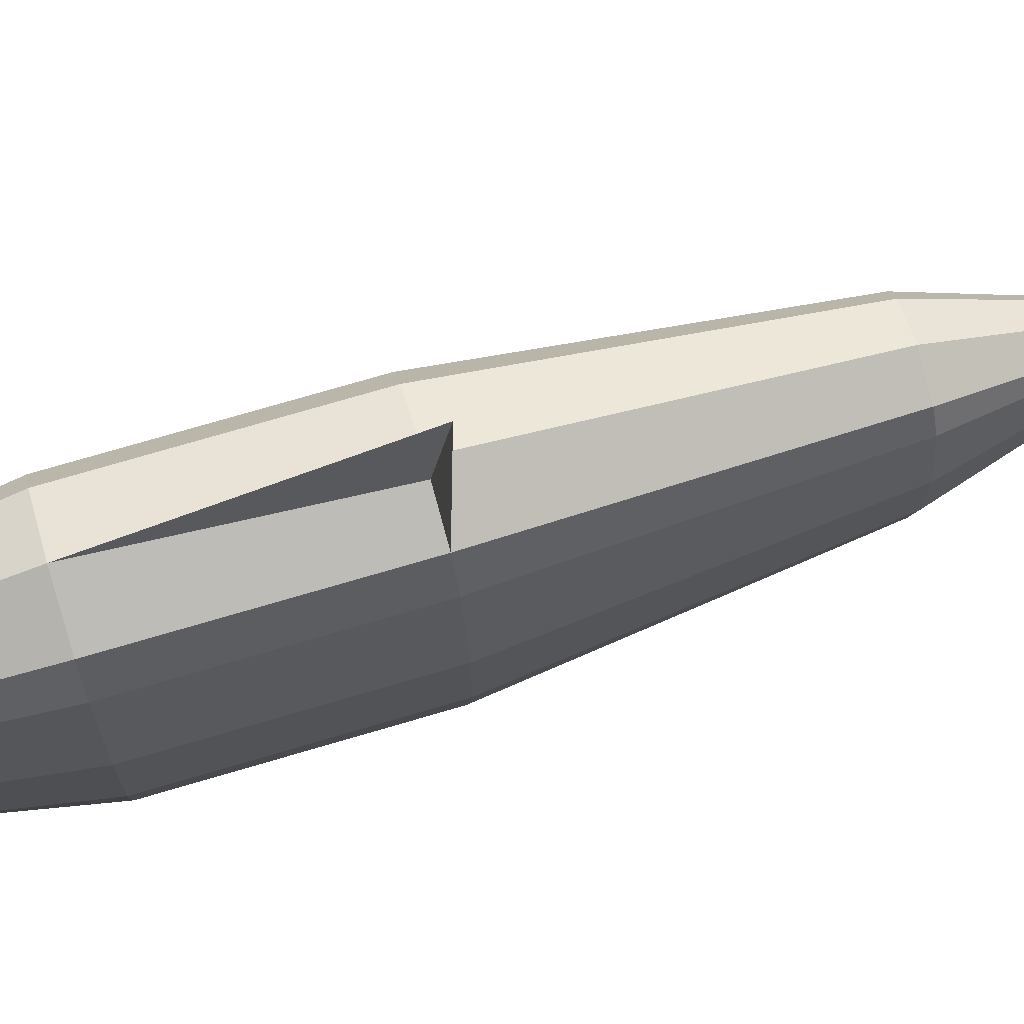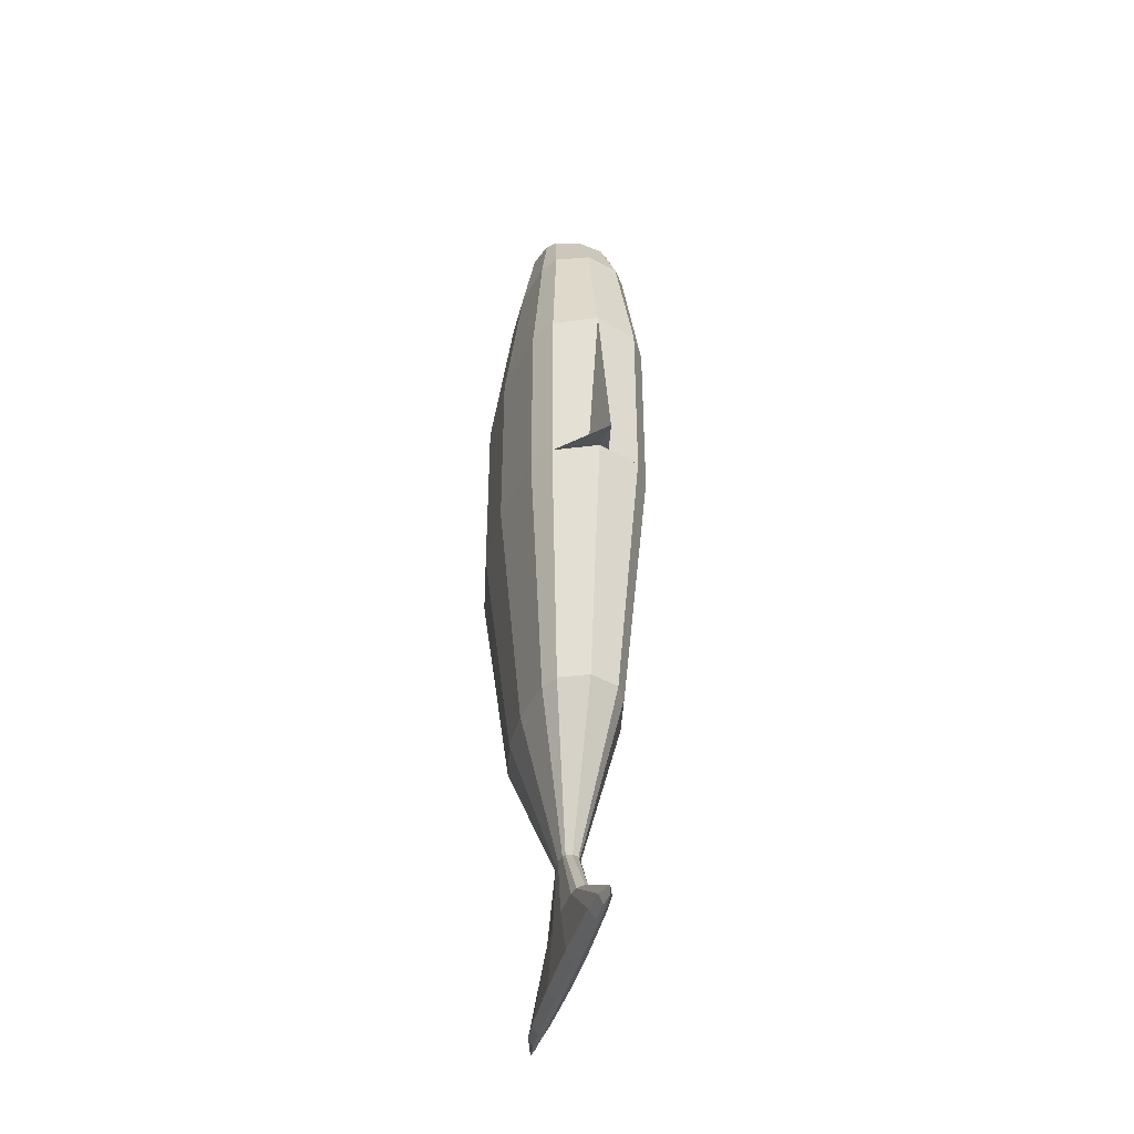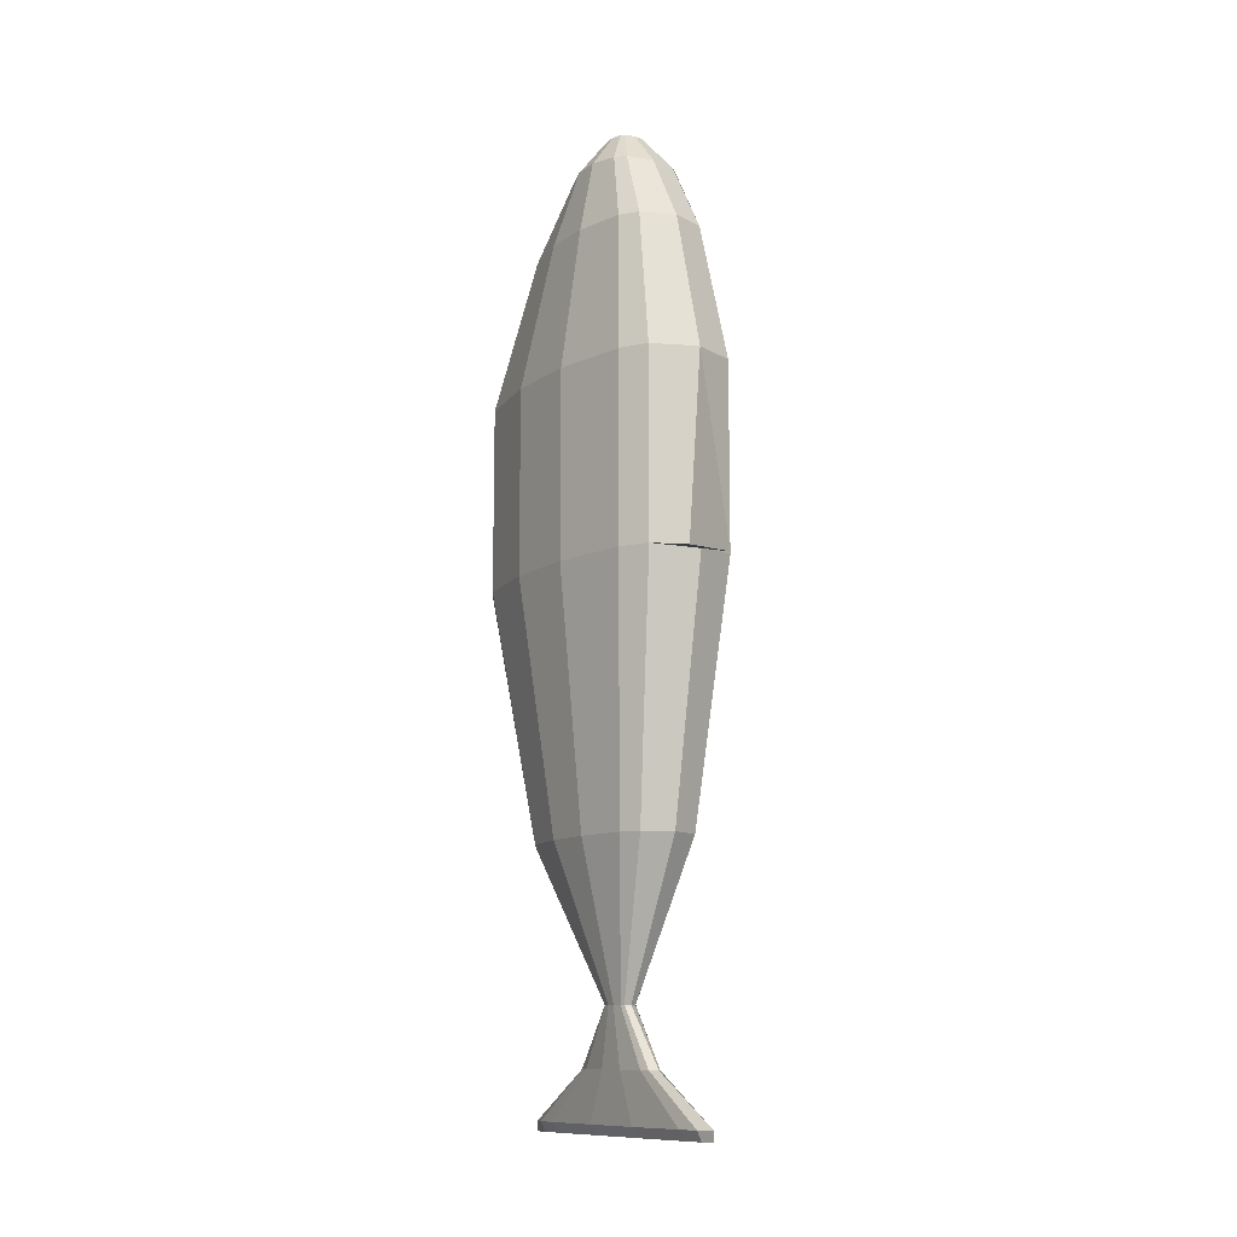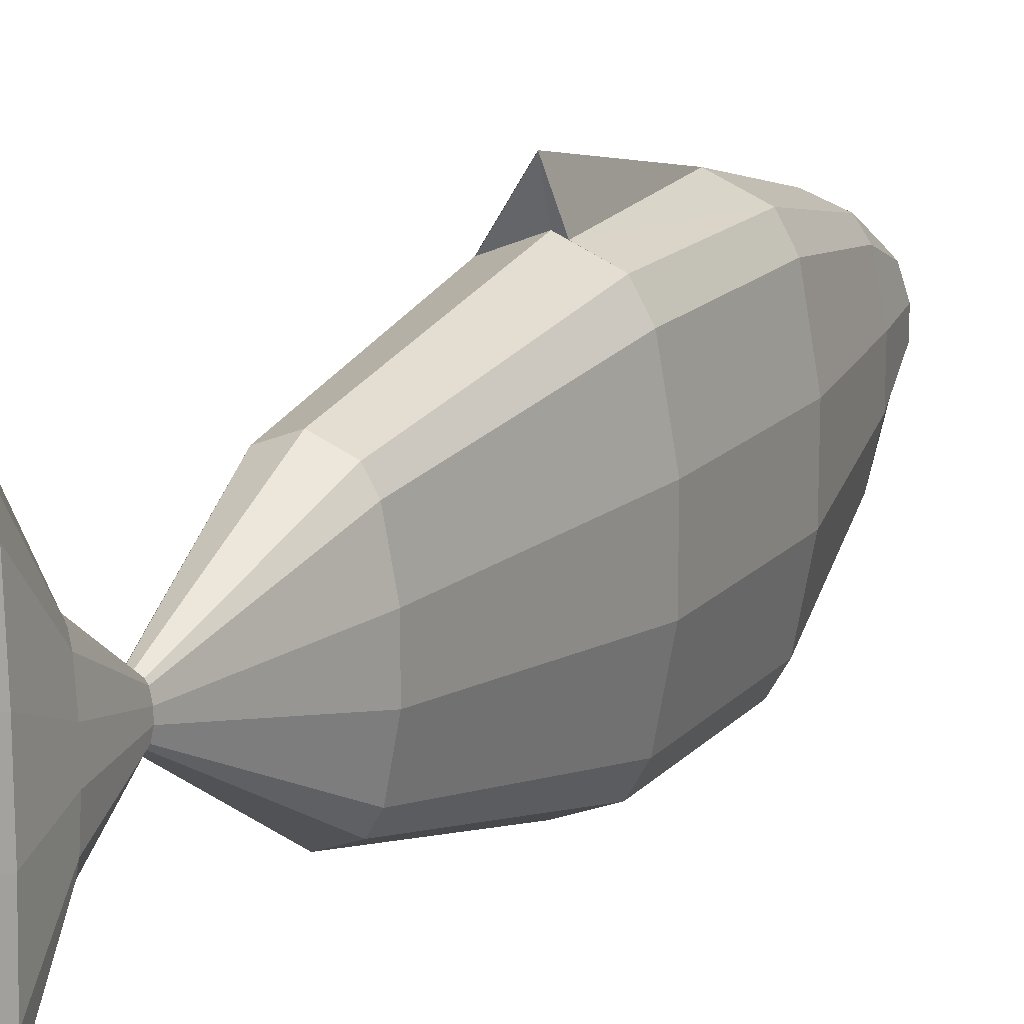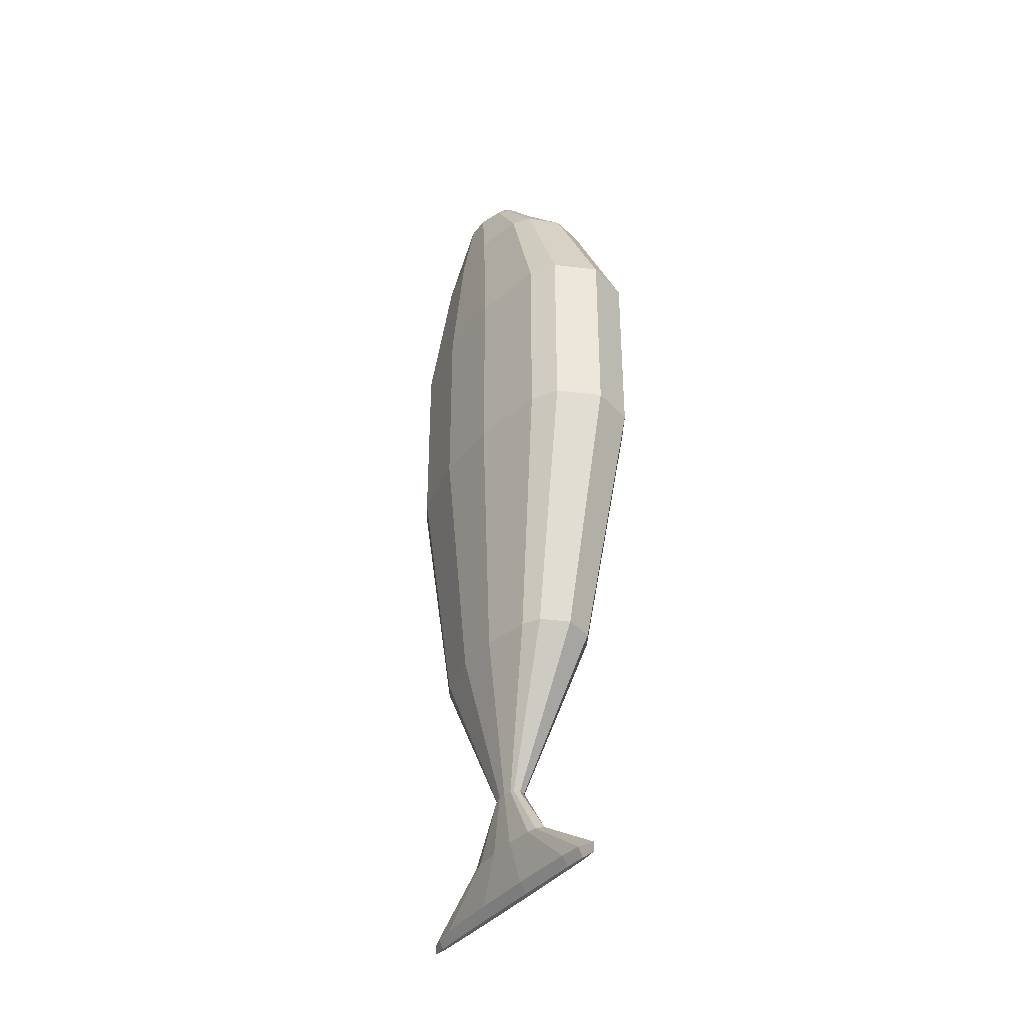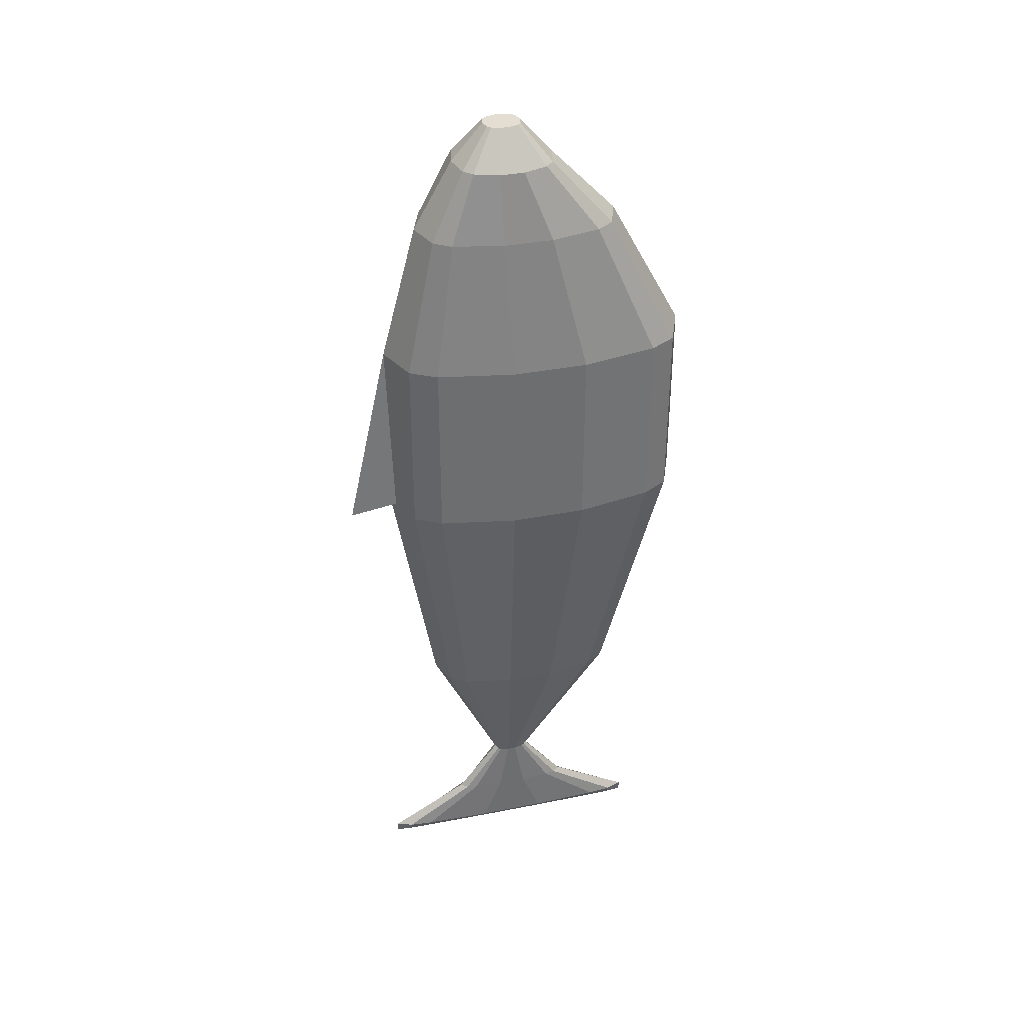
<metadata>
{"format":"obj","ext":"obj","renderer":"f3d","projection":"perspective","resolution":1024,"background":"white","views":[{"elev":74.1,"azim":73.6,"up":"+Y"},{"elev":-40.5,"azim":166.5,"up":"+Z"},{"elev":-11.4,"azim":147.7,"up":"+Z"},{"elev":16.3,"azim":-152.8,"up":"+Y"},{"elev":-35.8,"azim":-31.6,"up":"+Z"},{"elev":36.0,"azim":-104.6,"up":"+Z"}]}
</metadata>
<code>
o Cube
v 0.4753 1.537 -1
v 0.4753 -1.537 -1
v 0.4753 1.537 1
v 0.4753 -1.537 1
v -0.4753 1.537 -1
v -0.4753 -1.537 -1
v -0.4753 1.537 1
v -0.4753 -1.537 1
v 0 -1.733 -1
v 0 1.733 1
v 0 -1.733 1
v 0 1.733 -1
v -0.6415 -1.248 -1
v -0.6415 -1.248 1
v 0.6415 1.248 -1
v 0.6415 -1.248 -1
v -0.6415 1.248 1
v 0.6415 1.248 1
v 0.6415 -1.248 1
v -0.6415 1.248 -1
v -0.7969 -0.41 -1
v -0.7969 -0.41 1
v 0.7969 0.41 -1
v 0.7969 -0.41 -1
v -0.7969 0.41 1
v 0.7969 0.41 1
v 0.7969 -0.41 1
v -0.7969 0.41 -1
v -0.3668 -0.792 2.499
v -0.3668 1.208 2.499
v 0.3668 1.208 2.499
v 0.3668 -0.792 2.499
v 0 1.335 2.499
v 0 -0.9196 2.499
v -0.4951 -0.604 2.499
v -0.4951 1.02 2.499
v 0.4951 1.02 2.499
v 0.4951 -0.604 2.499
v -0.615 -0.05892 2.499
v -0.615 0.4746 2.499
v 0.615 0.4746 2.499
v 0.615 -0.05892 2.499
v -0.2825 -0.1373 3.248
v -0.2825 0.8448 3.248
v 0.2825 0.8448 3.248
v 0.2825 -0.1373 3.248
v 0 0.9075 3.248
v 0 -0.2 3.248
v -0.3813 -0.04501 3.248
v -0.3813 0.7525 3.248
v 0.3813 0.7525 3.248
v 0.3813 -0.04501 3.248
v -0.4737 0.2227 3.248
v -0.4737 0.4848 3.248
v 0.4737 0.4848 3.248
v 0.4737 0.2227 3.248
v -0.1052 0.1714 3.641
v -0.1052 0.5361 3.641
v 0.1052 0.5361 3.641
v 0.1052 0.1714 3.641
v 0 0.5593 3.641
v 0 0.1481 3.641
v -0.1419 0.2057 3.641
v -0.1419 0.5018 3.641
v 0.1419 0.5018 3.641
v 0.1419 0.2057 3.641
v -0.1763 0.3051 3.641
v -0.1763 0.4024 3.641
v 0.1763 0.4024 3.641
v 0.1763 0.3051 3.641
v 0 -0.9889 -3.712
v -0.3159 -0.8621 -3.712
v 0.3159 1.124 -3.712
v 0.3159 -0.8621 -3.712
v -0.3159 1.124 -3.712
v 0 1.251 -3.712
v 0.4264 0.9377 -3.712
v 0.4264 -0.6753 -3.712
v -0.4264 0.9377 -3.712
v -0.4264 -0.6753 -3.712
v 0.5296 0.3962 -3.712
v 0.5296 -0.1338 -3.712
v -0.5296 0.3962 -3.712
v -0.5296 -0.1338 -3.712
v 0 0.06952 -5.327
v -0.06516 0.09215 -5.327
v 0.06516 0.4465 -5.327
v 0.06516 0.09215 -5.327
v -0.06516 0.4465 -5.327
v 0 0.4691 -5.327
v 0.08795 0.4132 -5.327
v 0.08795 0.1255 -5.327
v -0.08795 0.4132 -5.327
v -0.08795 0.1255 -5.327
v 0.1093 0.3166 -5.327
v 0.1093 0.2221 -5.327
v -0.1093 0.3166 -5.327
v -0.1093 0.2221 -5.327
v 0 -0.4154 -5.946
v -0.06516 -0.3379 -5.946
v 0.06516 0.8765 -5.946
v 0.06516 -0.3379 -5.946
v -0.06516 0.8765 -5.946
v 0 0.9541 -5.946
v 0.08795 0.7624 -5.946
v 0.08795 -0.2237 -5.946
v -0.08795 0.7624 -5.946
v -0.08795 -0.2237 -5.946
v 0.1093 0.4313 -5.946
v 0.1093 0.1073 -5.946
v -0.1093 0.4313 -5.946
v -0.1093 0.1073 -5.946
v 0 -1.319 -6.472
v -0.06516 -1.139 -6.472
v 0.06516 1.678 -6.472
v 0.06516 -1.139 -6.472
v -0.06516 1.678 -6.472
v 0 1.858 -6.472
v 0.08795 1.413 -6.472
v 0.08795 -0.8744 -6.472
v -0.08795 1.413 -6.472
v -0.08795 -0.8744 -6.472
v 0.1093 0.6452 -6.472
v 0.1093 -0.1065 -6.472
v -0.1093 0.6452 -6.472
v -0.1093 -0.1065 -6.472
v 0 -1.319 -6.578
v -0.01639 -1.139 -6.578
v 0.01639 1.678 -6.578
v 0.01639 -1.139 -6.578
v -0.01639 1.678 -6.578
v 0 1.858 -6.578
v 0.02212 1.413 -6.578
v 0.02212 -0.8744 -6.578
v -0.02212 1.413 -6.578
v -0.02212 -0.8744 -6.578
v 0.02747 0.6452 -6.578
v 0.02747 -0.1065 -6.578
v -0.02747 0.6452 -6.578
v -0.02747 -0.1065 -6.578
v 0.1113 1.688 -1
v -0.1113 1.688 -1
v 0 2.207 -1.16
f 27 26 41 42
f 19 27 42 38
f 9 2 4 11
f 18 3 31 37
f 12 1 73 76
f 1 15 77 73
f 6 9 11 8
f 25 22 39 40
f 1 12 143 141
f 11 4 32 34
f 15 18 26 23
f 9 6 72 71
f 4 2 16 19
f 6 8 14 13
f 7 5 20 17
f 1 3 18 15
f 15 23 81 77
f 22 25 28 21
f 24 23 26 27
f 5 12 76 75
f 17 20 28 25
f 23 24 82 81
f 4 19 38 32
f 13 14 22 21
f 19 16 24 27
f 35 29 43 49
f 36 40 54 50
f 33 30 44 47
f 30 36 50 44
f 38 42 56 52
f 41 37 51 55
f 17 25 40 36
f 3 10 33 31
f 7 17 36 30
f 10 7 30 33
f 22 14 35 39
f 8 11 34 29
f 14 8 29 35
f 26 18 37 41
f 48 46 60 62
f 49 43 57 63
f 50 54 68 64
f 47 44 58 61
f 44 50 64 58
f 52 56 70 66
f 34 32 46 48
f 39 35 49 53
f 32 38 52 46
f 31 33 47 45
f 37 31 45 51
f 29 34 48 43
f 40 39 53 54
f 42 41 55 56
f 62 61 58 57
f 59 60 66 65
f 57 58 64 63
f 60 59 61 62
f 65 66 70 69
f 63 64 68 67
f 53 49 63 67
f 46 52 66 60
f 45 47 61 59
f 51 45 59 65
f 43 48 62 57
f 54 53 67 68
f 56 55 69 70
f 55 51 65 69
f 77 81 95 91
f 71 72 86 85
f 84 83 97 98
f 81 82 96 95
f 75 76 90 89
f 79 75 89 93
f 24 16 78 82
f 21 28 83 84
f 16 2 74 78
f 28 20 79 83
f 6 13 80 72
f 2 9 71 74
f 20 5 75 79
f 13 21 84 80
f 97 93 107 111
f 87 91 105 101
f 96 92 106 110
f 91 95 109 105
f 85 86 100 99
f 98 97 111 112
f 82 78 92 96
f 73 77 91 87
f 83 79 93 97
f 78 74 88 92
f 76 73 87 90
f 80 84 98 94
f 72 80 94 86
f 74 71 85 88
f 104 101 115 118
f 106 102 116 120
f 111 107 121 125
f 101 105 119 115
f 110 106 120 124
f 105 109 123 119
f 92 88 102 106
f 90 87 101 104
f 94 98 112 108
f 86 94 108 100
f 88 85 99 102
f 93 89 103 107
f 89 90 104 103
f 95 96 110 109
f 116 113 127 130
f 114 122 136 128
f 122 126 140 136
f 118 115 129 132
f 120 116 130 134
f 125 121 135 139
f 108 112 126 122
f 100 108 122 114
f 102 99 113 116
f 107 103 117 121
f 103 104 118 117
f 109 110 124 123
f 112 111 125 126
f 99 100 114 113
f 127 132 129 130
f 128 131 132 127
f 130 129 133 134
f 131 128 136 135
f 134 133 137 138
f 135 136 140 139
f 121 117 131 135
f 117 118 132 131
f 123 124 138 137
f 126 125 139 140
f 113 114 128 127
f 119 123 137 133
f 124 120 134 138
f 115 119 133 129
f 7 10 142
f 3 141 10
f 5 7 142
f 3 1 141
f 142 12 5
f 142 143 12
f 142 10 143
f 141 143 10

</code>
